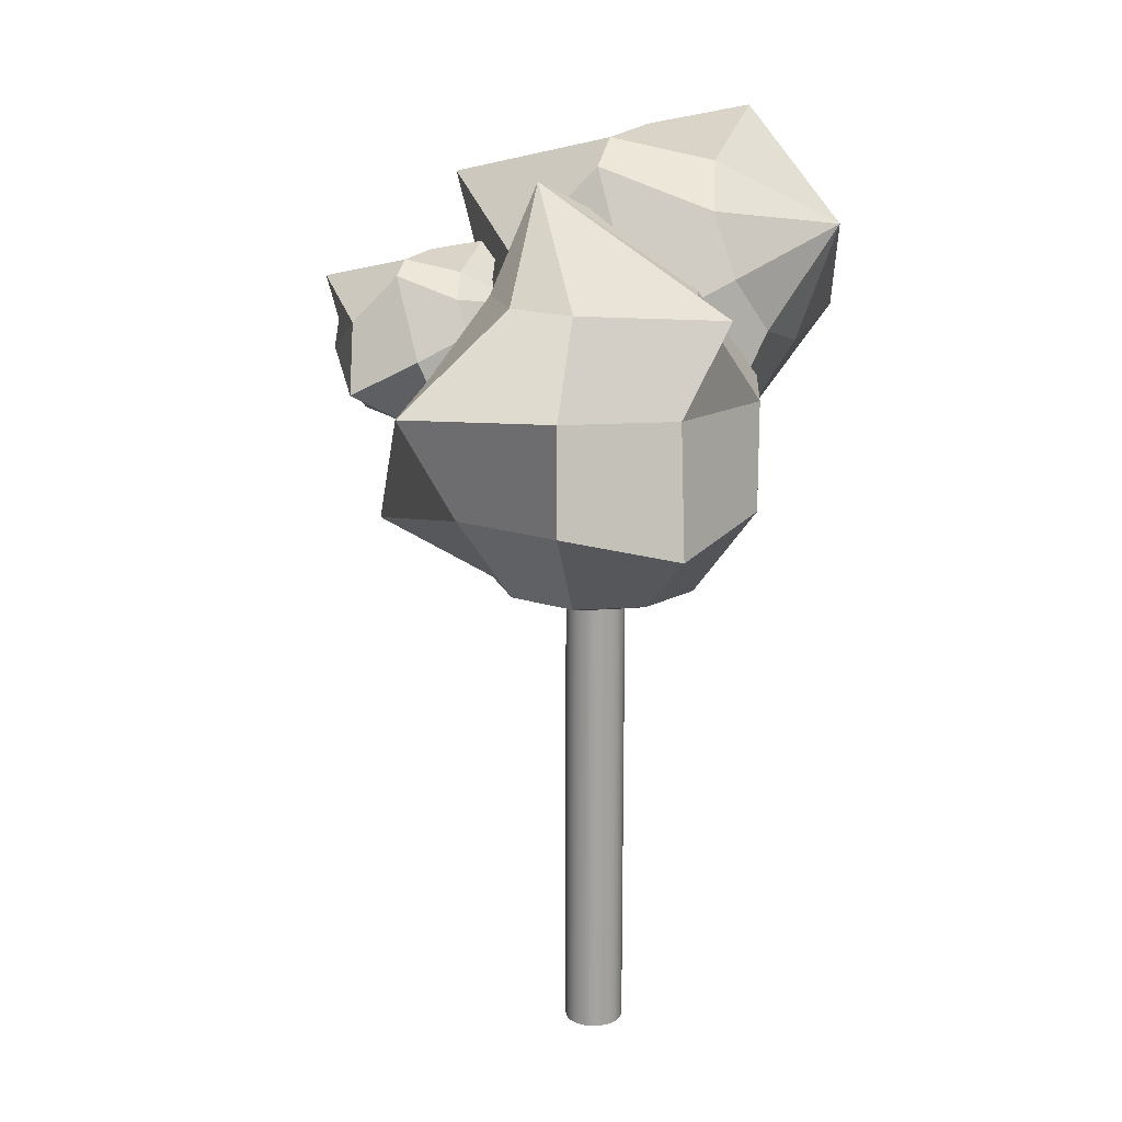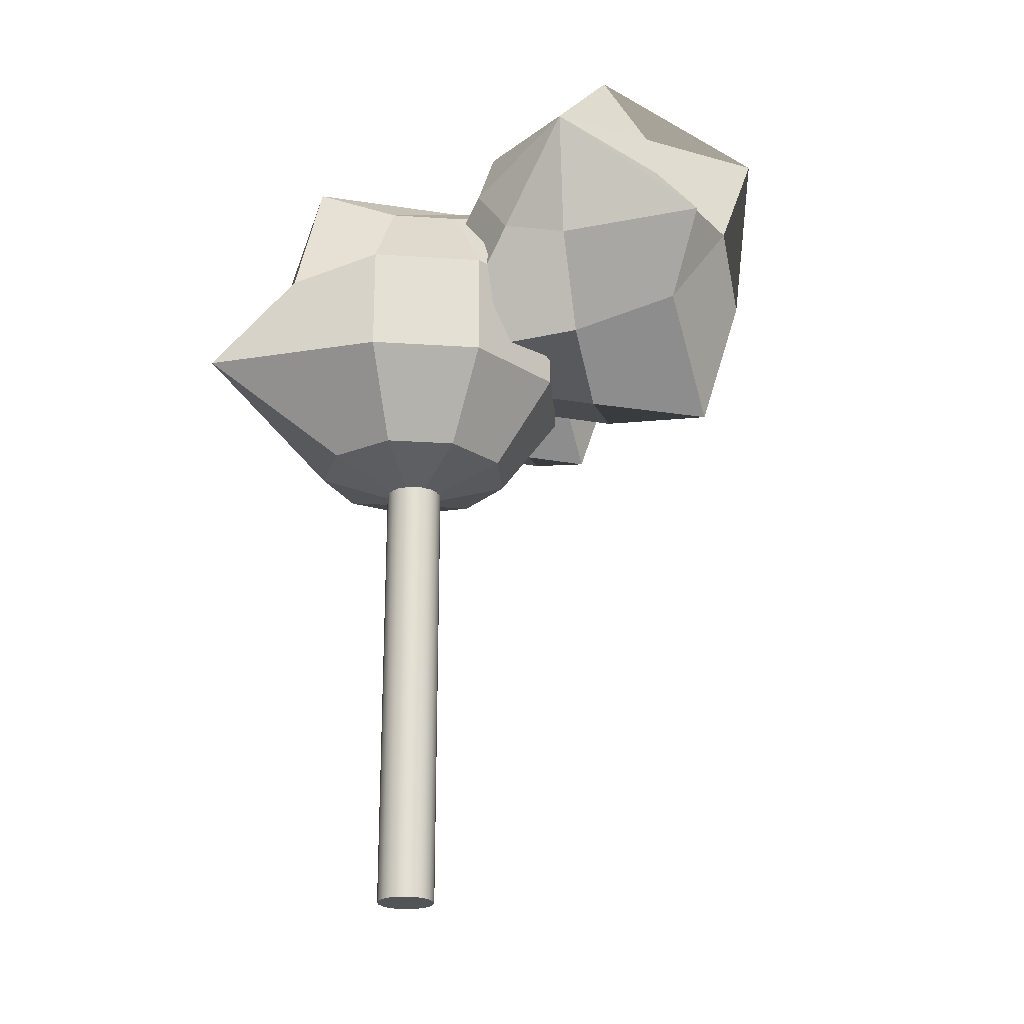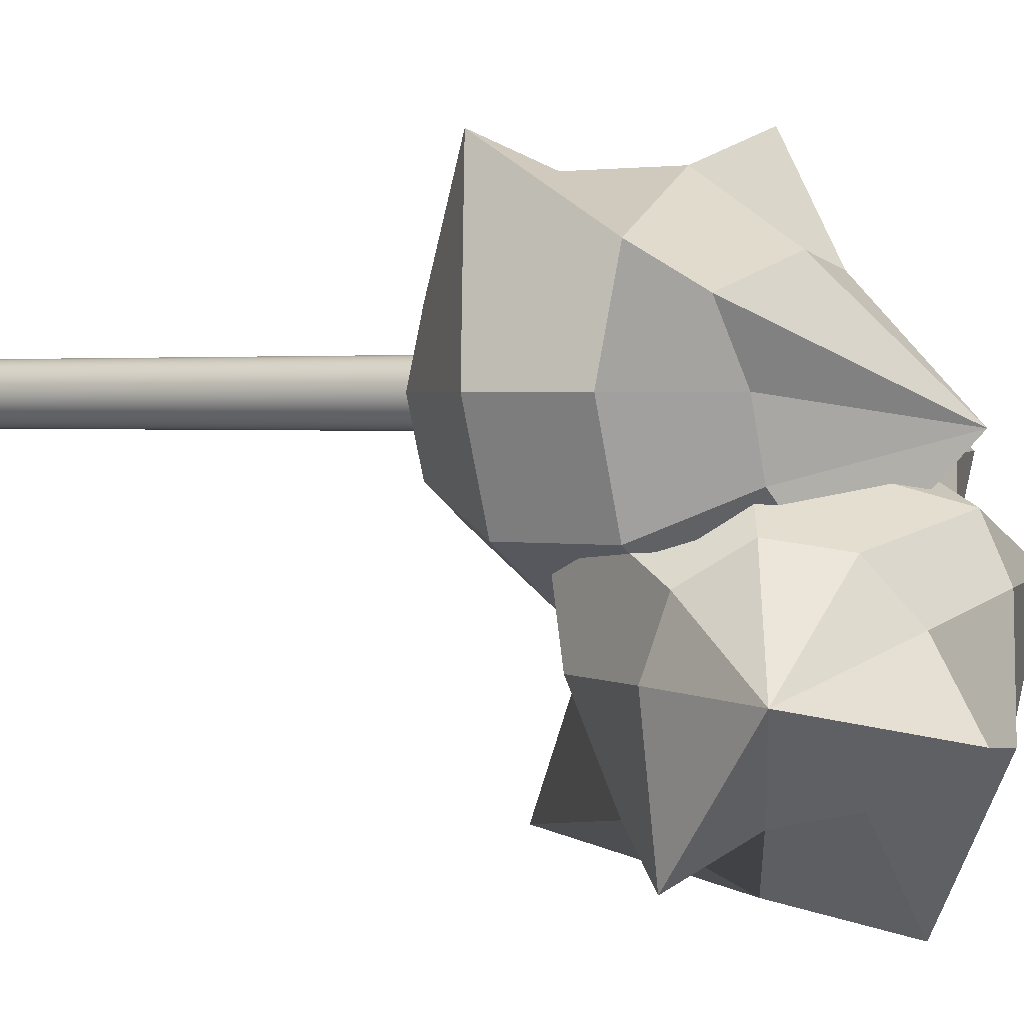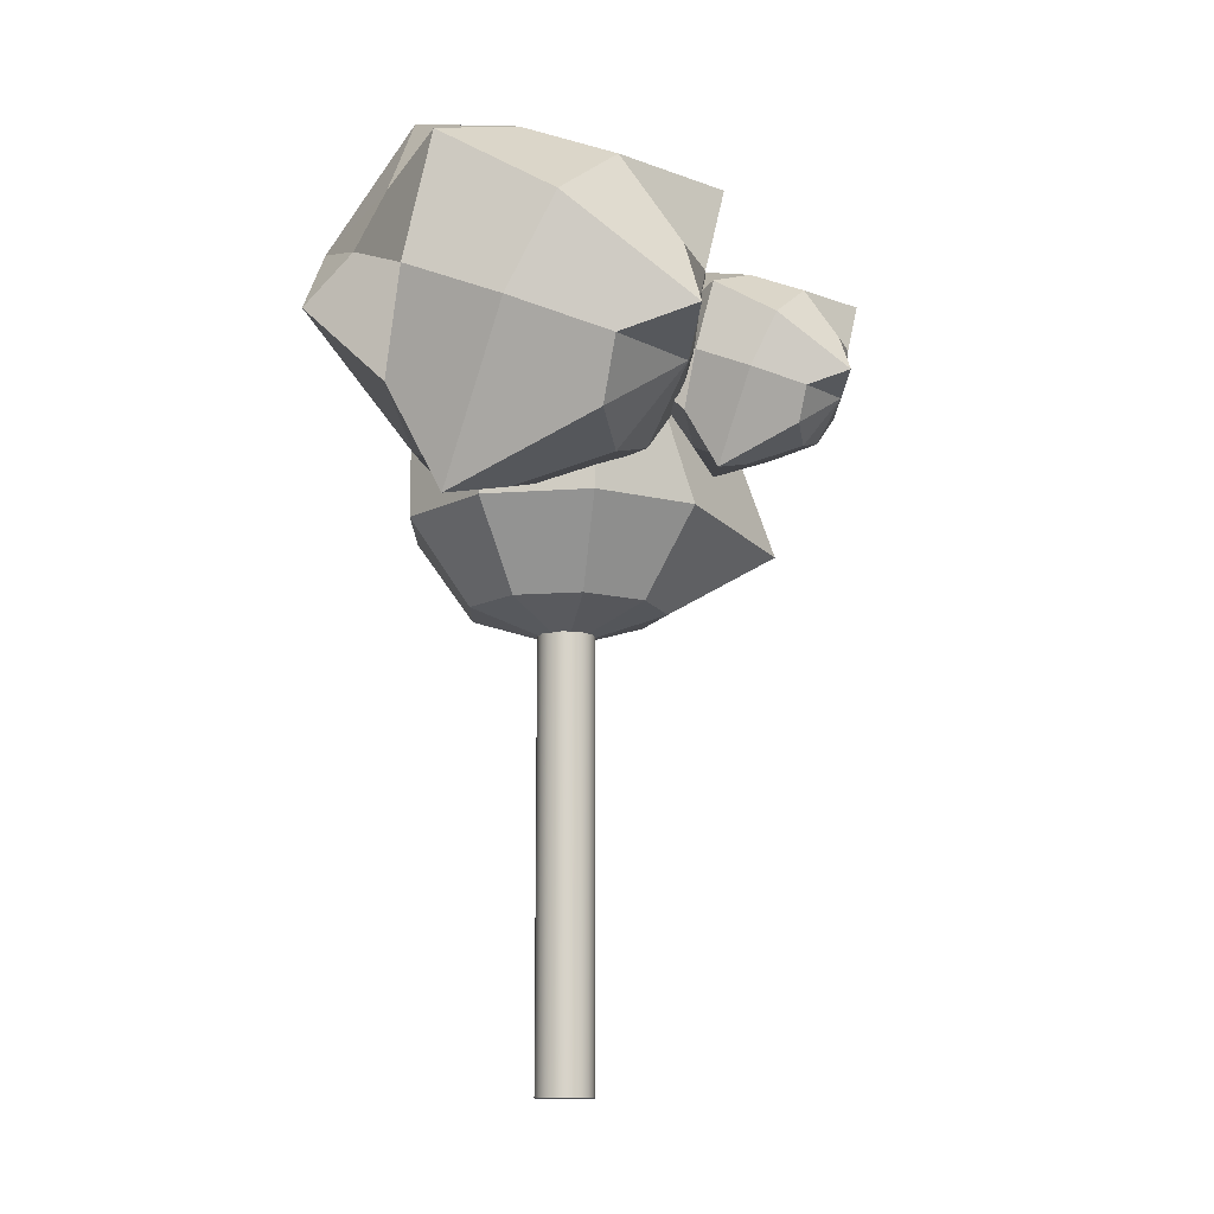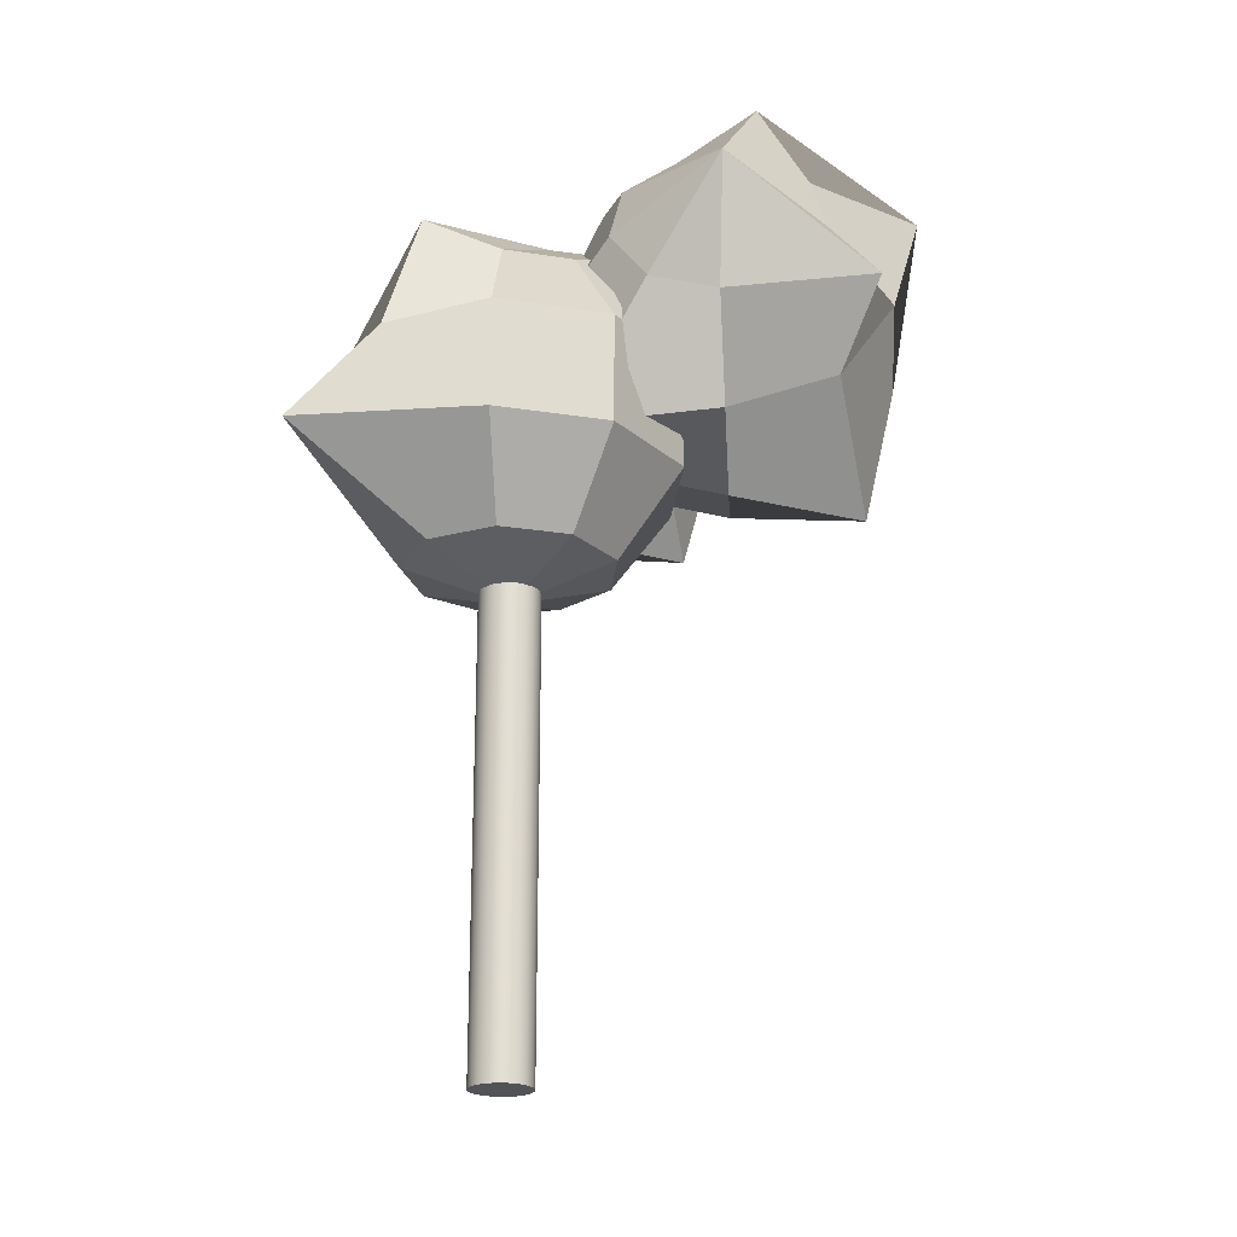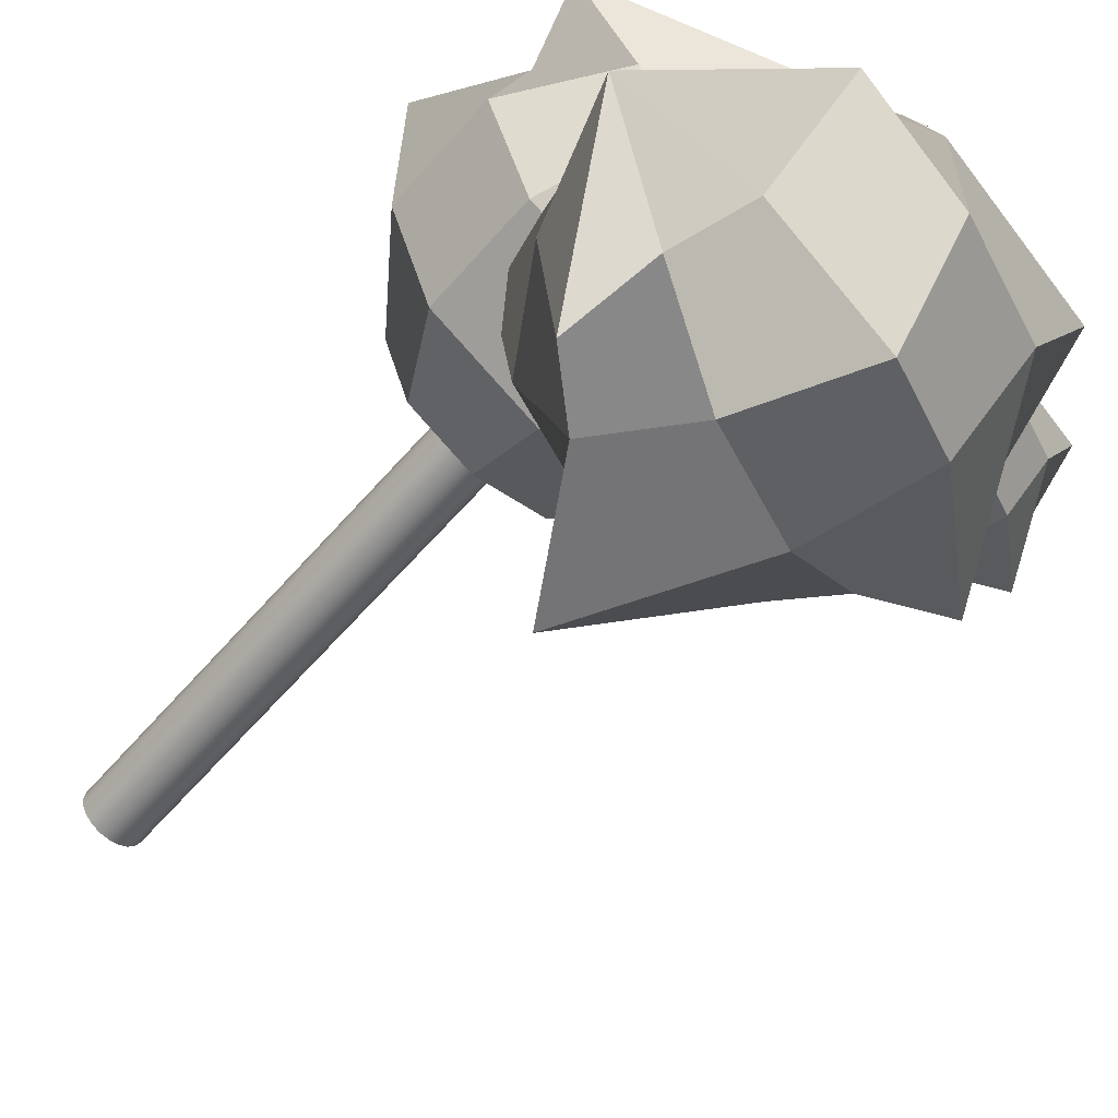
<metadata>
{"format":"obj","ext":"obj","renderer":"f3d","projection":"perspective","resolution":1024,"background":"white","views":[{"elev":17.1,"azim":23.2,"up":"+Y"},{"elev":-23.4,"azim":103.6,"up":"+Y"},{"elev":2.1,"azim":121.2,"up":"+Z"},{"elev":-12.9,"azim":-160.2,"up":"+Y"},{"elev":-22.4,"azim":94.6,"up":"+Y"},{"elev":-57.7,"azim":140.0,"up":"+Z"}]}
</metadata>
<code>
g default
v 0.5152 3.512 -0.4323
v 0.1168 3.512 -0.6623
v -0.3363 3.512 -0.5825
v -0.632 3.512 -0.23
v -0.632 3.512 0.23
v -0.3363 3.512 0.5825
v 0.1168 3.512 0.6623
v 0.5152 3.512 0.4323
v 0.6726 3.512 0
v 0.8336 4.084 -0.6995
v 0.189 4.084 -1.072
v -0.5441 4.084 -0.9424
v -1.023 4.084 -0.3722
v -1.303 3.91 0.4966
v -0.5441 4.084 0.9424
v 0.189 4.084 1.072
v 1.051 4.084 1.213
v 1.088 4.084 0
v 0.8336 4.791 -0.6995
v 0.189 4.791 -1.072
v -0.5441 4.791 -0.9424
v -0.8868 4.791 -0.7317
v -1.023 4.791 0.3722
v -0.747 4.791 1.331
v 0.189 4.791 1.072
v 0.8336 4.791 0.6995
v 1.088 4.791 0
v 0.5152 5.363 -0.4323
v 0.1168 5.544 -0.9221
v -0.3363 5.363 -0.5825
v -0.632 5.363 -0.23
v -0.632 5.363 0.23
v -0.3363 5.363 0.5825
v 0.1168 5.363 0.6623
v 1.049 5.363 0.4323
v 0.6726 5.363 0
v 0 3.293 0
v -0.4778 6.033 -0.1705
g pSphere1
f 1 2 11 10
f 2 3 12 11
f 3 4 13 12
f 4 5 14 13
f 5 6 15 14
f 6 7 16 15
f 7 8 17 16
f 8 9 18 17
f 9 1 10 18
f 10 11 20 19
f 11 12 21 20
f 12 13 22 21
f 13 14 23 22
f 14 15 24 23
f 15 16 25 24
f 16 17 26 25
f 17 18 27 26
f 18 10 19 27
f 19 20 29 28
f 20 21 30 29
f 21 22 31 30
f 22 23 32 31
f 23 24 33 32
f 24 25 34 33
f 25 26 35 34
f 26 27 36 35
f 27 19 28 36
f 2 1 37
f 3 2 37
f 4 3 37
f 5 4 37
f 6 5 37
f 7 6 37
f 8 7 37
f 9 8 37
f 1 9 37
f 28 29 38
f 29 30 38
f 30 31 38
f 31 32 38
f 32 33 38
f 33 34 38
f 34 35 38
f 35 36 38
f 36 28 38
g default
v 0.184 0.3626 -0.05978
v 0.1565 0.3626 -0.1137
v 0.1137 0.3626 -0.1565
v 0.05978 0.3626 -0.184
v 0 0.3626 -0.1935
v -0.05978 0.3626 -0.184
v -0.1137 0.3626 -0.1565
v -0.1565 0.3626 -0.1137
v -0.184 0.3626 -0.05978
v -0.1935 0.3626 0
v -0.184 0.3626 0.05978
v -0.1565 0.3626 0.1137
v -0.1137 0.3626 0.1565
v -0.05978 0.3626 0.184
v -0 0.3626 0.1935
v 0.05978 0.3626 0.184
v 0.1137 0.3626 0.1565
v 0.1565 0.3626 0.1137
v 0.184 0.3626 0.05978
v 0.1935 0.3626 0
v 0.184 3.402 -0.05978
v 0.1565 3.402 -0.1137
v 0.1137 3.402 -0.1565
v 0.05978 3.402 -0.184
v -0 3.402 -0.1935
v -0.05978 3.402 -0.184
v -0.1137 3.402 -0.1565
v -0.1565 3.402 -0.1137
v -0.184 3.402 -0.05978
v -0.1935 3.402 -0
v -0.184 3.402 0.05978
v -0.1565 3.402 0.1137
v -0.1137 3.402 0.1565
v -0.05978 3.402 0.184
v -0 3.402 0.1935
v 0.05978 3.402 0.184
v 0.1137 3.402 0.1565
v 0.1565 3.402 0.1137
v 0.184 3.402 0.05978
v 0.1935 3.402 -0
v 0 0.3626 0
v -0 3.402 -0
g pCylinder1
f 39 40 60 59
f 40 41 61 60
f 41 42 62 61
f 42 43 63 62
f 43 44 64 63
f 44 45 65 64
f 45 46 66 65
f 46 47 67 66
f 47 48 68 67
f 48 49 69 68
f 49 50 70 69
f 50 51 71 70
f 51 52 72 71
f 52 53 73 72
f 53 54 74 73
f 54 55 75 74
f 55 56 76 75
f 56 57 77 76
f 57 58 78 77
f 58 39 59 78
f 40 39 79
f 41 40 79
f 42 41 79
f 43 42 79
f 44 43 79
f 45 44 79
f 46 45 79
f 47 46 79
f 48 47 79
f 49 48 79
f 50 49 79
f 51 50 79
f 52 51 79
f 53 52 79
f 54 53 79
f 55 54 79
f 56 55 79
f 57 56 79
f 58 57 79
f 39 58 79
f 59 60 80
f 60 61 80
f 61 62 80
f 62 63 80
f 63 64 80
f 64 65 80
f 65 66 80
f 66 67 80
f 67 68 80
f 68 69 80
f 69 70 80
f 70 71 80
f 71 72 80
f 72 73 80
f 73 74 80
f 74 75 80
f 75 76 80
f 76 77 80
f 77 78 80
f 78 59 80
g default
v -1.55 4.88 -1.864
v -1.326 5.403 -1.504
v -1.317 5.393 -1.044
v -1.195 5.113 -0.6995
v -1.018 4.694 -0.632
v -0.8696 4.331 -0.8728
v -0.8182 4.195 -1.309
v -0.8883 4.349 -1.737
v -1.047 4.721 -1.956
v -0.7803 5.557 -2.225
v -0.9525 5.987 -1.642
v -1.399 5.972 -0.8978
v -0.7395 5.519 -0.3409
v -0.5796 4.698 0.06605
v -0.2133 4.253 -0.6213
v -0.1302 4.033 -1.327
v -0.03664 3.783 -2.159
v -0.5003 4.884 -2.374
v -0.128 5.891 -2.564
v -0.3003 6.26 -1.65
v -0.2842 6.245 -0.9063
v -0.219 6.1 -0.5365
v 0.1983 5.113 -0.2402
v 0.5789 4.2 -0.372
v 0.5221 4.306 -1.336
v 0.4087 4.555 -2.028
v 0.152 5.157 -2.383
v 0.4876 5.852 -1.886
v 0.4481 6.424 -1.566
v 0.3911 6.108 -1.066
v 0.5128 5.828 -0.7218
v 0.6893 5.409 -0.6543
v 0.838 5.046 -0.8951
v 0.8894 4.91 -1.331
v 0.8437 4.989 -2.287
v 0.6607 5.436 -1.978
v -1.279 4.731 -1.288
v 1.16 5.698 -1.369
g pSphere2
f 81 82 91 90
f 82 83 92 91
f 83 84 93 92
f 84 85 94 93
f 85 86 95 94
f 86 87 96 95
f 87 88 97 96
f 88 89 98 97
f 89 81 90 98
f 90 91 100 99
f 91 92 101 100
f 92 93 102 101
f 93 94 103 102
f 94 95 104 103
f 95 96 105 104
f 96 97 106 105
f 97 98 107 106
f 98 90 99 107
f 99 100 109 108
f 100 101 110 109
f 101 102 111 110
f 102 103 112 111
f 103 104 113 112
f 104 105 114 113
f 105 106 115 114
f 106 107 116 115
f 107 99 108 116
f 82 81 117
f 83 82 117
f 84 83 117
f 85 84 117
f 86 85 117
f 87 86 117
f 88 87 117
f 89 88 117
f 81 89 117
f 108 109 118
f 109 110 118
f 110 111 118
f 111 112 118
f 112 113 118
f 113 114 118
f 114 115 118
f 115 116 118
f 116 108 118
g default
v -2.178 4.72 -0.8229
v -2.059 5 -0.6296
v -2.053 4.995 -0.383
v -1.988 4.845 -0.1984
v -1.893 4.62 -0.1622
v -1.814 4.426 -0.2914
v -1.786 4.353 -0.5254
v -1.824 4.435 -0.7549
v -1.909 4.635 -0.8723
v -1.766 5.083 -1.017
v -1.858 5.314 -0.7038
v -2.098 5.305 -0.3048
v -1.744 5.063 -0.006081
v -1.658 4.623 0.2122
v -1.462 4.384 -0.1565
v -1.417 4.266 -0.5352
v -1.367 4.132 -0.9811
v -1.616 4.722 -1.097
v -1.416 5.262 -1.198
v -1.508 5.46 -0.7084
v -1.5 5.452 -0.3093
v -1.465 5.375 -0.111
v -1.241 4.845 0.04793
v -1.037 4.355 -0.02278
v -1.067 4.412 -0.5397
v -1.128 4.546 -0.911
v -1.266 4.869 -1.101
v -1.086 5.241 -0.8348
v -1.107 5.548 -0.6632
v -1.137 5.379 -0.3949
v -1.072 5.229 -0.2103
v -0.9775 5.004 -0.1741
v -0.8978 4.809 -0.3033
v -0.8702 4.736 -0.5373
v -0.8947 4.779 -1.05
v -0.9929 5.018 -0.8843
v -2.033 4.64 -0.5142
v -0.725 5.159 -0.5576
g pSphere3
f 119 120 129 128
f 120 121 130 129
f 121 122 131 130
f 122 123 132 131
f 123 124 133 132
f 124 125 134 133
f 125 126 135 134
f 126 127 136 135
f 127 119 128 136
f 128 129 138 137
f 129 130 139 138
f 130 131 140 139
f 131 132 141 140
f 132 133 142 141
f 133 134 143 142
f 134 135 144 143
f 135 136 145 144
f 136 128 137 145
f 137 138 147 146
f 138 139 148 147
f 139 140 149 148
f 140 141 150 149
f 141 142 151 150
f 142 143 152 151
f 143 144 153 152
f 144 145 154 153
f 145 137 146 154
f 120 119 155
f 121 120 155
f 122 121 155
f 123 122 155
f 124 123 155
f 125 124 155
f 126 125 155
f 127 126 155
f 119 127 155
f 146 147 156
f 147 148 156
f 148 149 156
f 149 150 156
f 150 151 156
f 151 152 156
f 152 153 156
f 153 154 156
f 154 146 156

</code>
